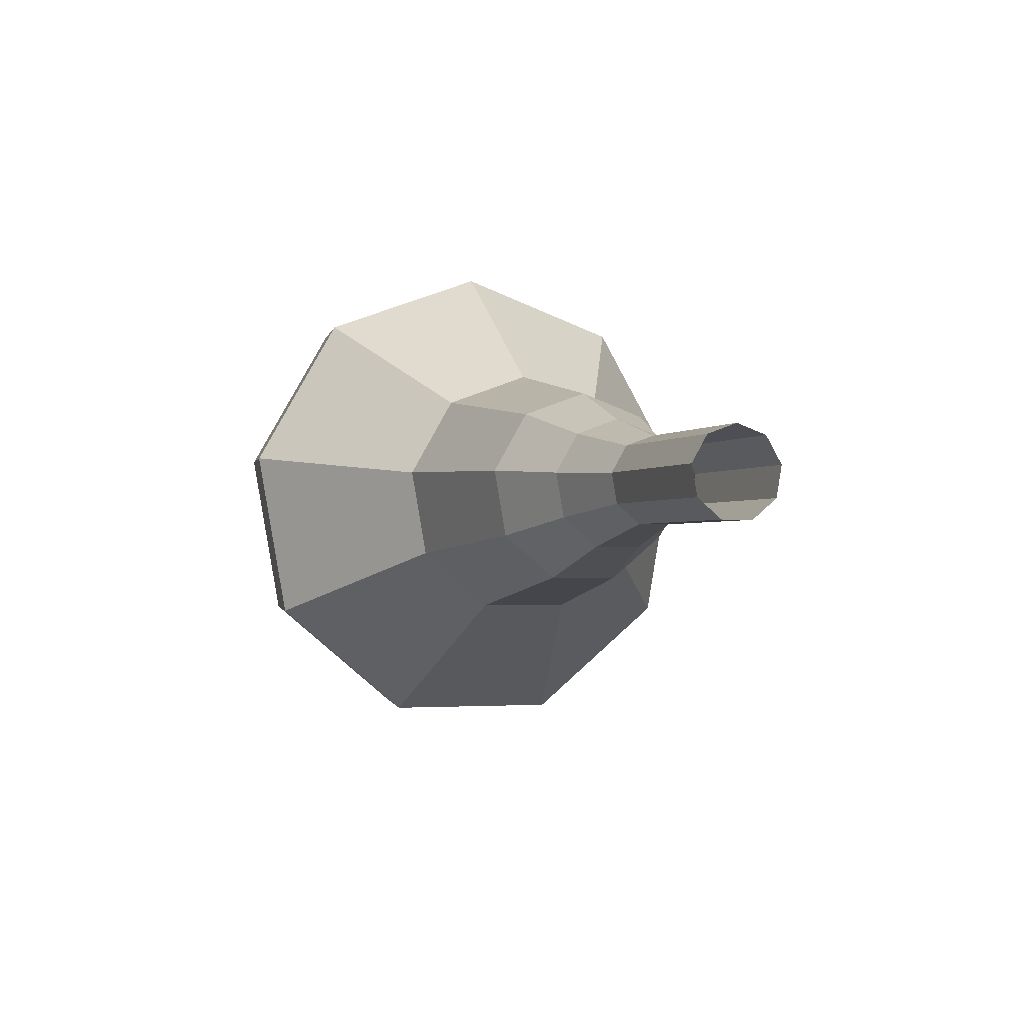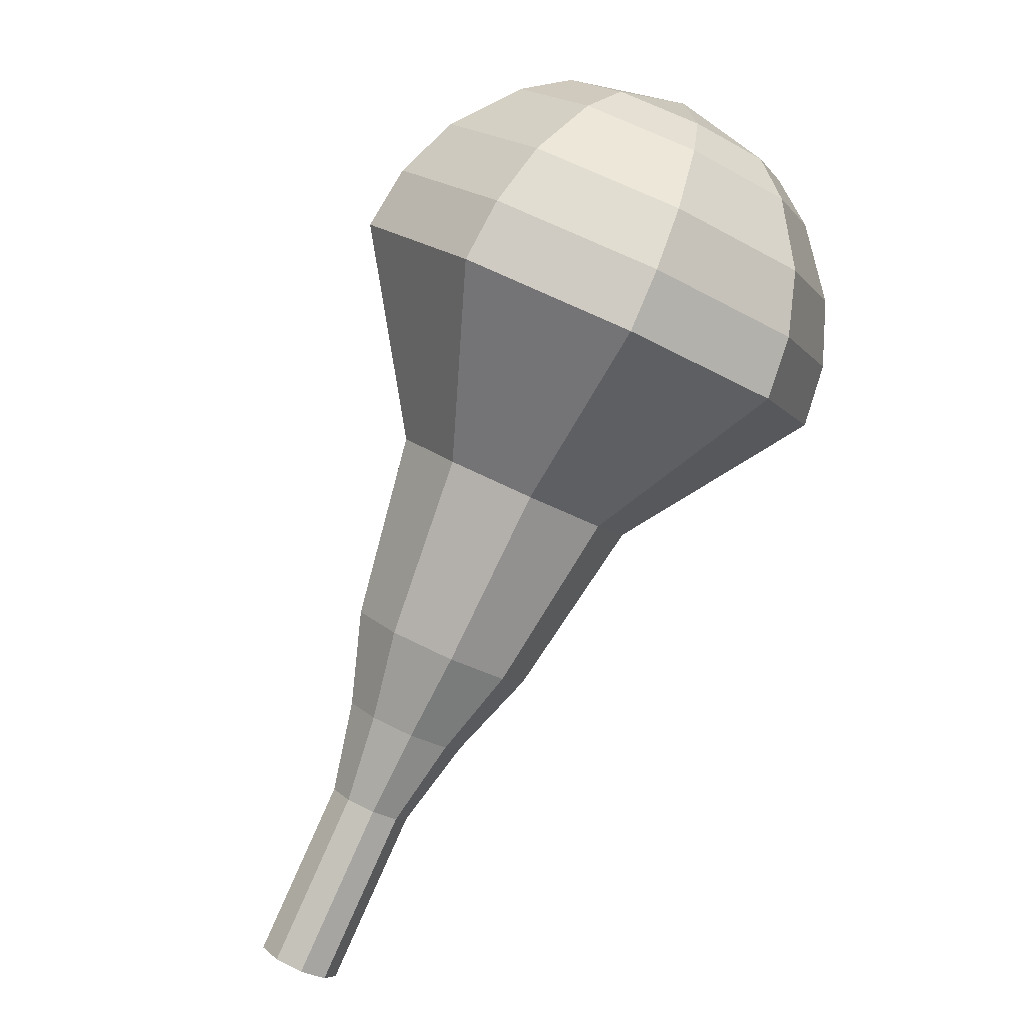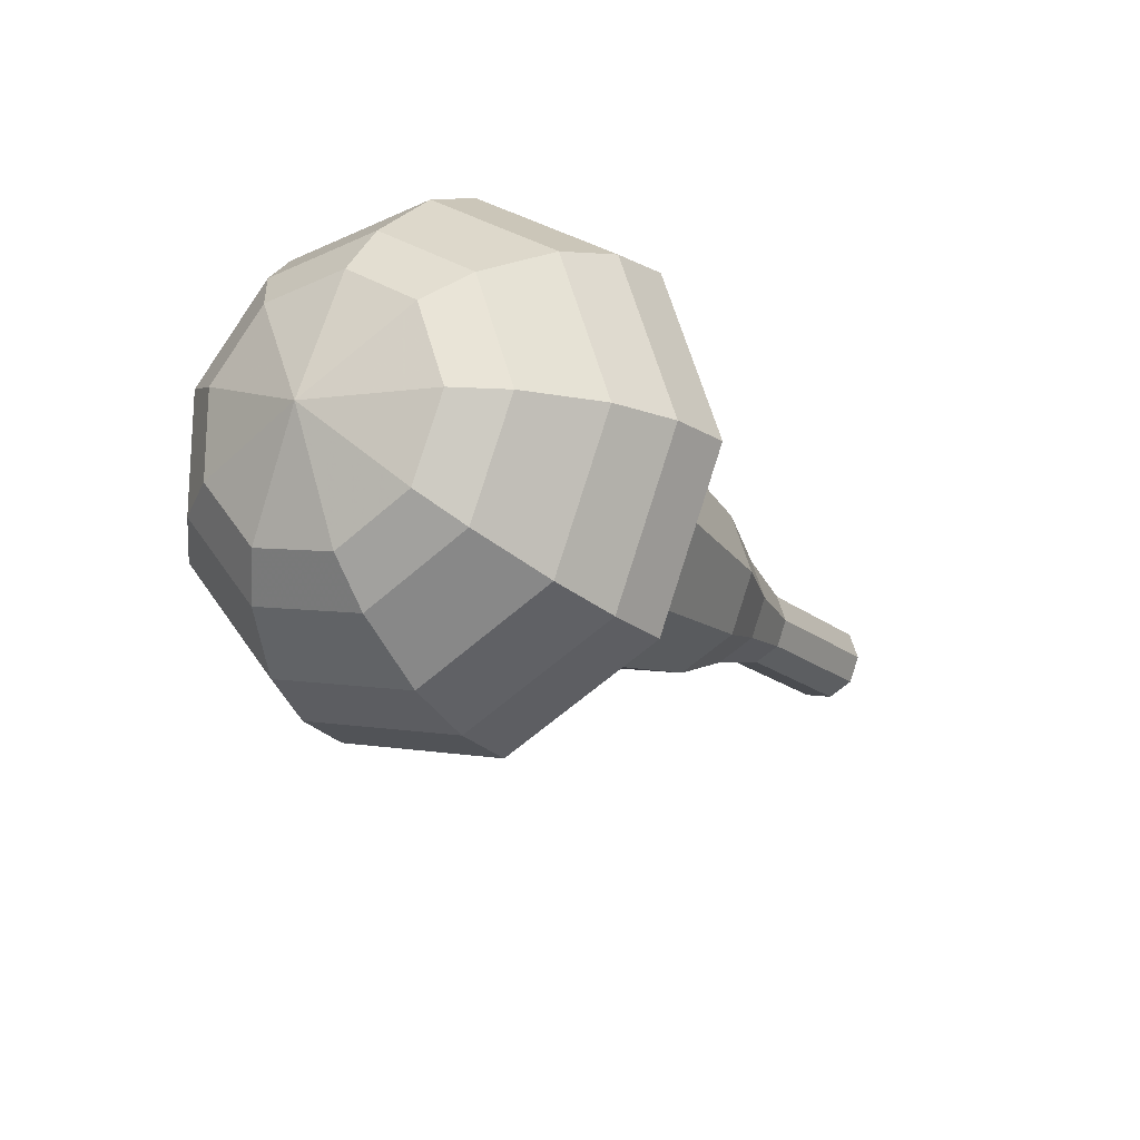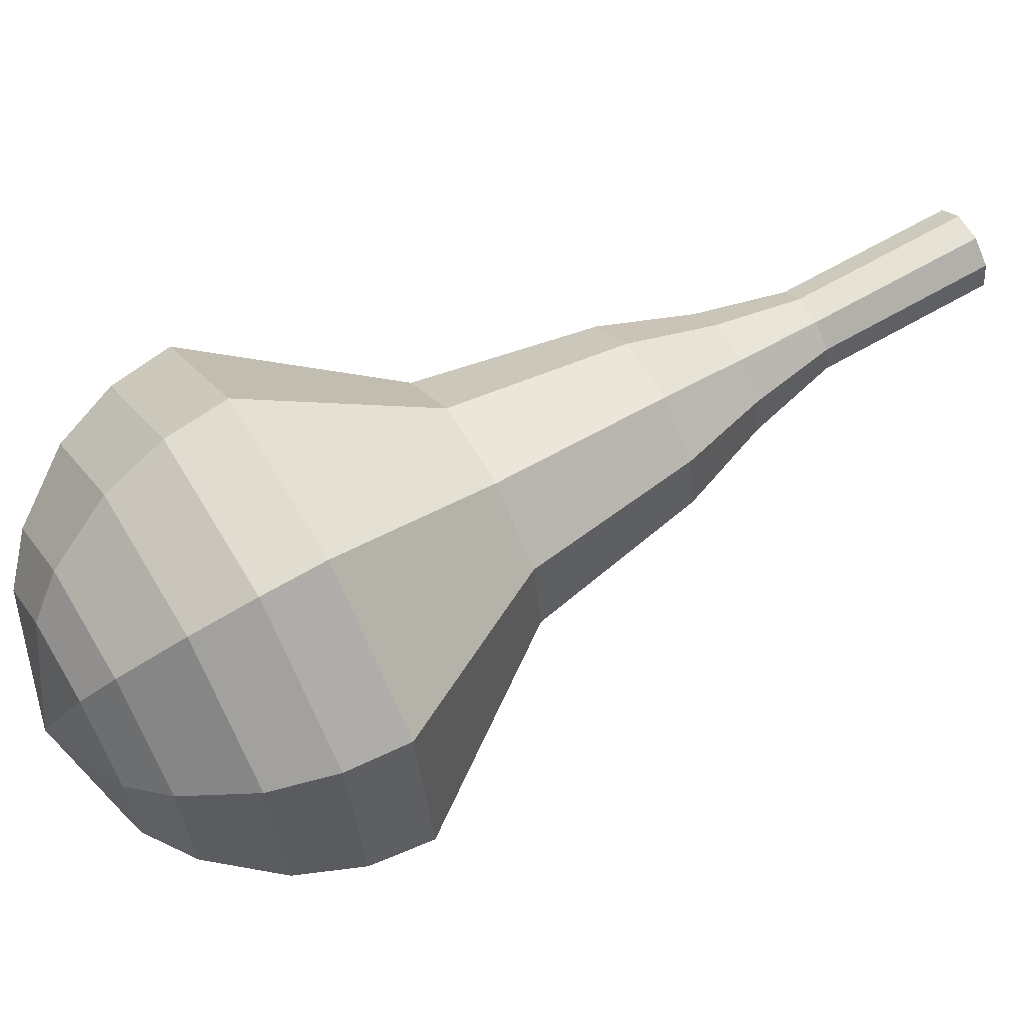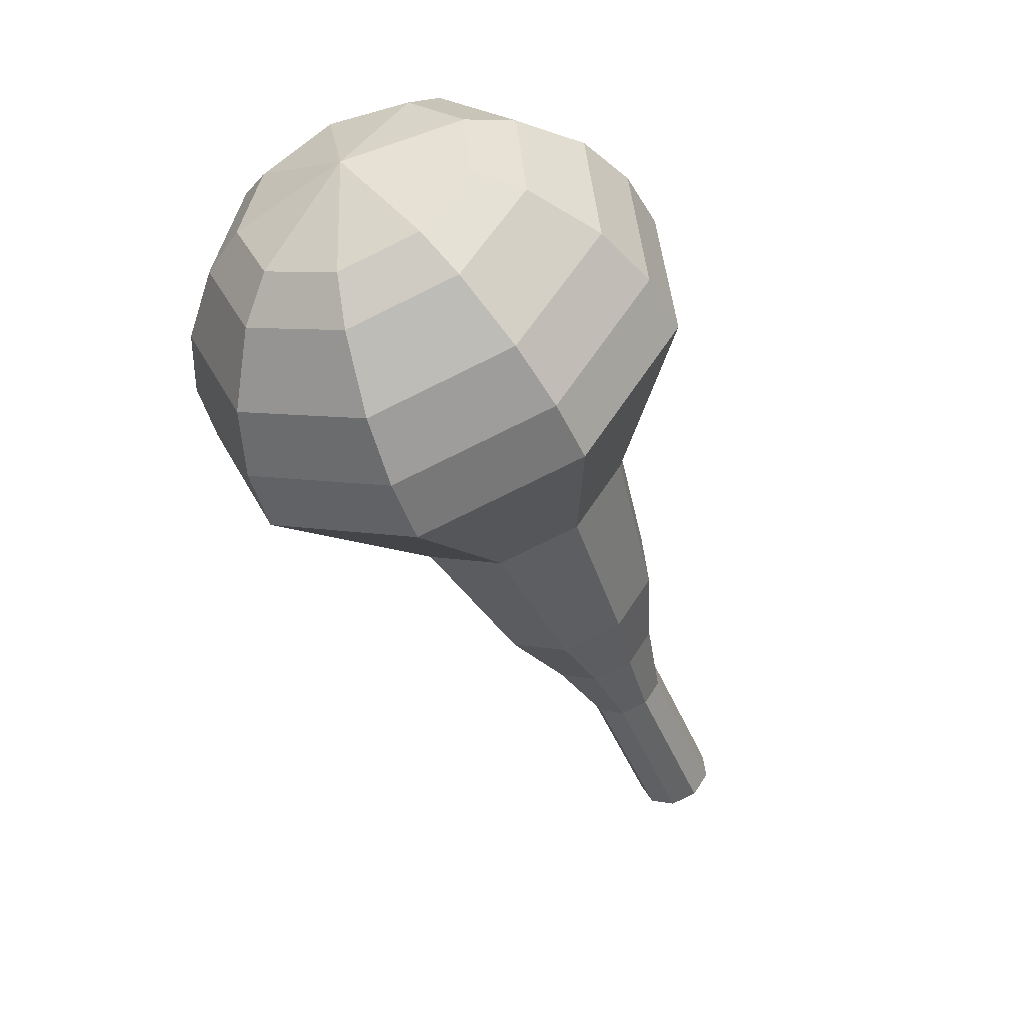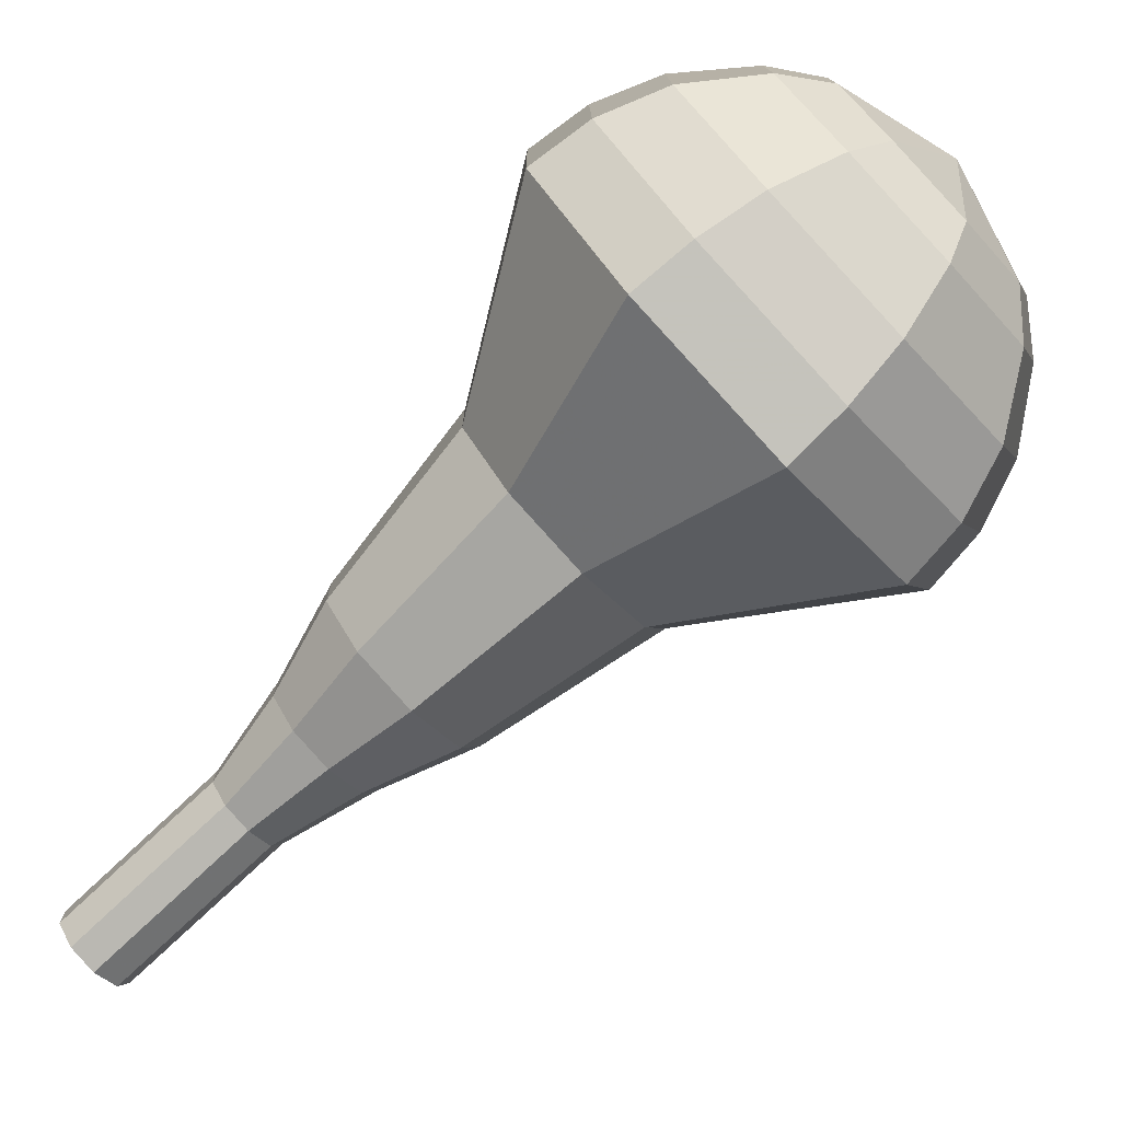
<metadata>
{"format":"obj","ext":"obj","renderer":"f3d","projection":"perspective","resolution":1024,"background":"white","views":[{"elev":-62.3,"azim":-117.6,"up":"+Z"},{"elev":27.4,"azim":-36.1,"up":"+Z"},{"elev":57.7,"azim":162.6,"up":"+Z"},{"elev":70.9,"azim":93.7,"up":"+Y"},{"elev":17.4,"azim":137.4,"up":"+Z"},{"elev":-71.4,"azim":-12.9,"up":"+Y"}]}
</metadata>
<code>
g tube1
v 108 110.2 163.1
v 108.6 110.6 162.6
v 108.9 111.4 162.4
v 108.6 112.2 162.4
v 108 112.7 162.8
v 107.3 112.6 163.3
v 106.9 111.9 163.7
v 106.9 111.1 163.8
v 107.3 110.4 163.5
v 108 110.2 163.1
v 109.5 110.4 165.3
v 110.1 110.8 164.8
v 110.4 111.5 164.6
v 110.2 112.4 164.7
v 109.6 112.8 165.1
v 108.9 112.8 165.5
v 108.4 112.1 165.9
v 108.4 111.3 166
v 108.8 110.6 165.8
v 109.5 110.4 165.3
v 111 110.6 167.5
v 111.7 111 167.1
v 111.9 111.7 166.9
v 111.7 112.6 166.9
v 111.1 113 167.3
v 110.4 113 167.8
v 109.9 112.3 168.2
v 109.9 111.5 168.2
v 110.3 110.8 168
v 111 110.6 167.5
v 112.6 110.2 169.8
v 113.6 110.7 169.1
v 114 111.9 168.7
v 113.6 113.1 168.9
v 112.7 113.8 169.4
v 111.6 113.7 170.1
v 110.9 112.8 170.7
v 110.9 111.5 170.8
v 111.6 110.5 170.5
v 112.6 110.2 169.8
v 114.3 109.4 172
v 115.7 110.3 171
v 116.2 112 170.5
v 115.7 113.9 170.7
v 114.4 114.9 171.5
v 112.8 114.7 172.6
v 111.7 113.4 173.4
v 111.7 111.4 173.6
v 112.7 109.9 173.1
v 114.3 109.4 172
v 117.4 108.9 176.5
v 119.3 110 175.2
v 120.1 112.4 174.4
v 119.4 114.8 174.7
v 117.6 116.2 175.8
v 115.5 116 177.2
v 114.1 114.1 178.3
v 114 111.6 178.6
v 115.4 109.5 177.9
v 117.4 108.9 176.5
v 121 105.6 181
v 124.7 107.8 178.3
v 126.2 112.5 176.8
v 124.8 117.4 177.3
v 121.2 120.3 179.6
v 117 119.7 182.4
v 114.2 116 184.7
v 114.1 110.9 185.2
v 116.8 106.8 183.7
v 121 105.6 181
v 122 105.9 182.5
v 125.6 108.1 179.9
v 127.1 112.6 178.5
v 125.7 117.4 179
v 122.2 120.2 181.1
v 118.1 119.6 183.9
v 115.4 116.1 186.1
v 115.4 111.1 186.6
v 117.9 107.1 185.2
v 122 105.9 182.5
v 122.9 106.8 184.1
v 126.2 108.8 181.7
v 127.5 112.8 180.5
v 126.3 117.1 180.9
v 123.1 119.6 182.8
v 119.5 119.1 185.3
v 117.1 115.9 187.3
v 117 111.5 187.7
v 119.3 107.9 186.5
v 122.9 106.8 184.1
v 123.8 108.5 185.6
v 126.2 110 183.8
v 127.3 113.1 182.9
v 126.4 116.3 183.2
v 123.9 118.2 184.7
v 121.2 117.8 186.6
v 119.3 115.4 188.1
v 119.3 112 188.4
v 121 109.3 187.4
v 123.8 108.5 185.6
v 124.1 109.9 186.4
v 125.9 111 185.1
v 126.7 113.2 184.4
v 126 115.6 184.6
v 124.3 117 185.7
v 122.2 116.7 187.1
v 120.9 114.9 188.2
v 120.8 112.5 188.4
v 122.1 110.5 187.7
v 124.1 109.9 186.4
v 124.2 113.5 187.2
v 124.2 113.5 187.2
v 124.2 113.5 187.2
v 124.2 113.5 187.2
v 124.2 113.5 187.2
v 124.2 113.5 187.2
v 124.2 113.5 187.2
v 124.2 113.5 187.2
v 124.2 113.5 187.2
v 124.2 113.5 187.2
f 1 2 12
f 12 11 1
f 2 3 13
f 13 12 2
f 3 4 14
f 14 13 3
f 4 5 15
f 15 14 4
f 5 6 16
f 16 15 5
f 6 7 17
f 17 16 6
f 7 8 18
f 18 17 7
f 8 9 19
f 19 18 8
f 9 10 20
f 20 19 9
f 11 12 22
f 22 21 11
f 12 13 23
f 23 22 12
f 13 14 24
f 24 23 13
f 14 15 25
f 25 24 14
f 15 16 26
f 26 25 15
f 16 17 27
f 27 26 16
f 17 18 28
f 28 27 17
f 18 19 29
f 29 28 18
f 19 20 30
f 30 29 19
f 21 22 32
f 32 31 21
f 22 23 33
f 33 32 22
f 23 24 34
f 34 33 23
f 24 25 35
f 35 34 24
f 25 26 36
f 36 35 25
f 26 27 37
f 37 36 26
f 27 28 38
f 38 37 27
f 28 29 39
f 39 38 28
f 29 30 40
f 40 39 29
f 31 32 42
f 42 41 31
f 32 33 43
f 43 42 32
f 33 34 44
f 44 43 33
f 34 35 45
f 45 44 34
f 35 36 46
f 46 45 35
f 36 37 47
f 47 46 36
f 37 38 48
f 48 47 37
f 38 39 49
f 49 48 38
f 39 40 50
f 50 49 39
f 41 42 52
f 52 51 41
f 42 43 53
f 53 52 42
f 43 44 54
f 54 53 43
f 44 45 55
f 55 54 44
f 45 46 56
f 56 55 45
f 46 47 57
f 57 56 46
f 47 48 58
f 58 57 47
f 48 49 59
f 59 58 48
f 49 50 60
f 60 59 49
f 51 52 62
f 62 61 51
f 52 53 63
f 63 62 52
f 53 54 64
f 64 63 53
f 54 55 65
f 65 64 54
f 55 56 66
f 66 65 55
f 56 57 67
f 67 66 56
f 57 58 68
f 68 67 57
f 58 59 69
f 69 68 58
f 59 60 70
f 70 69 59
f 61 62 72
f 72 71 61
f 62 63 73
f 73 72 62
f 63 64 74
f 74 73 63
f 64 65 75
f 75 74 64
f 65 66 76
f 76 75 65
f 66 67 77
f 77 76 66
f 67 68 78
f 78 77 67
f 68 69 79
f 79 78 68
f 69 70 80
f 80 79 69
f 71 72 82
f 82 81 71
f 72 73 83
f 83 82 72
f 73 74 84
f 84 83 73
f 74 75 85
f 85 84 74
f 75 76 86
f 86 85 75
f 76 77 87
f 87 86 76
f 77 78 88
f 88 87 77
f 78 79 89
f 89 88 78
f 79 80 90
f 90 89 79
f 81 82 92
f 92 91 81
f 82 83 93
f 93 92 82
f 83 84 94
f 94 93 83
f 84 85 95
f 95 94 84
f 85 86 96
f 96 95 85
f 86 87 97
f 97 96 86
f 87 88 98
f 98 97 87
f 88 89 99
f 99 98 88
f 89 90 100
f 100 99 89
f 91 92 102
f 102 101 91
f 92 93 103
f 103 102 92
f 93 94 104
f 104 103 93
f 94 95 105
f 105 104 94
f 95 96 106
f 106 105 95
f 96 97 107
f 107 106 96
f 97 98 108
f 108 107 97
f 98 99 109
f 109 108 98
f 99 100 110
f 110 109 99
f 101 102 112
f 112 111 101
f 102 103 113
f 113 112 102
f 103 104 114
f 114 113 103
f 104 105 115
f 115 114 104
f 105 106 116
f 116 115 105
f 106 107 117
f 117 116 106
f 107 108 118
f 118 117 107
f 108 109 119
f 119 118 108
f 109 110 120
f 120 119 109
g

</code>
